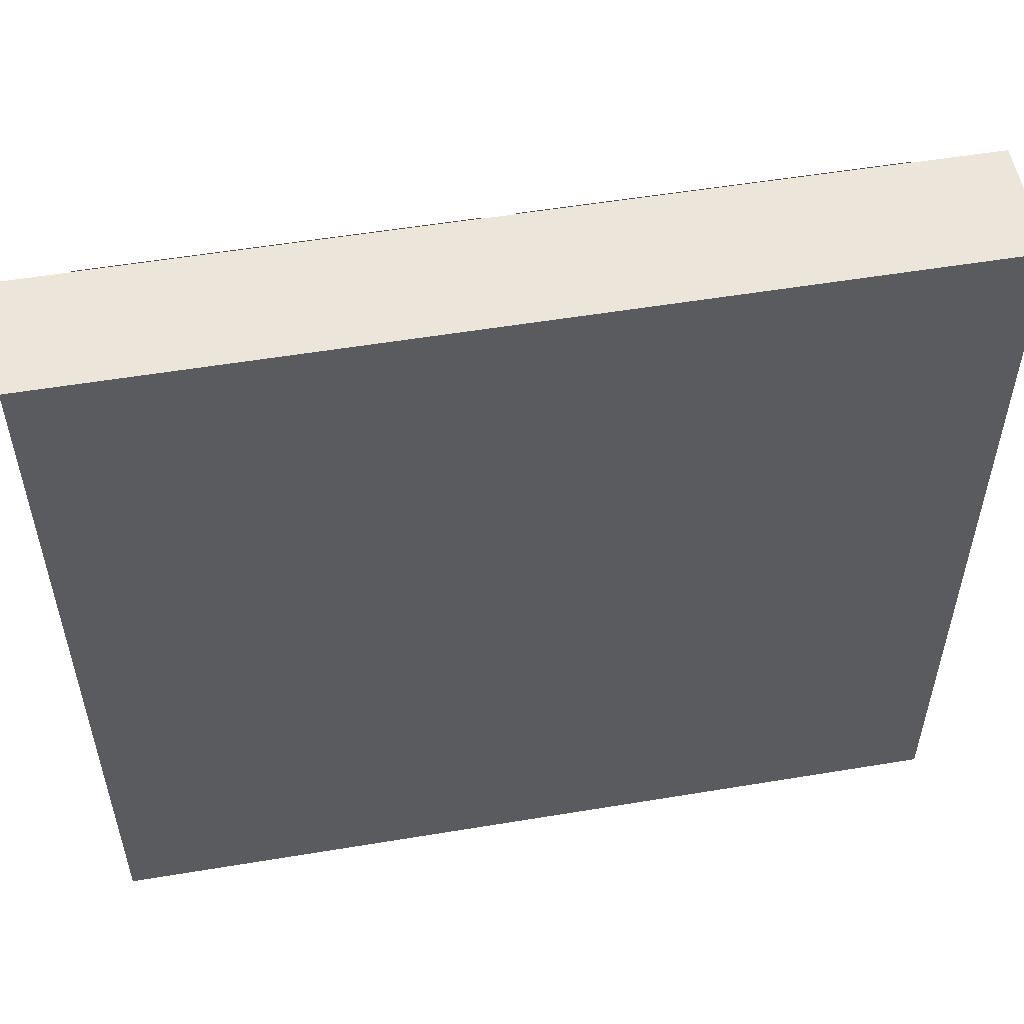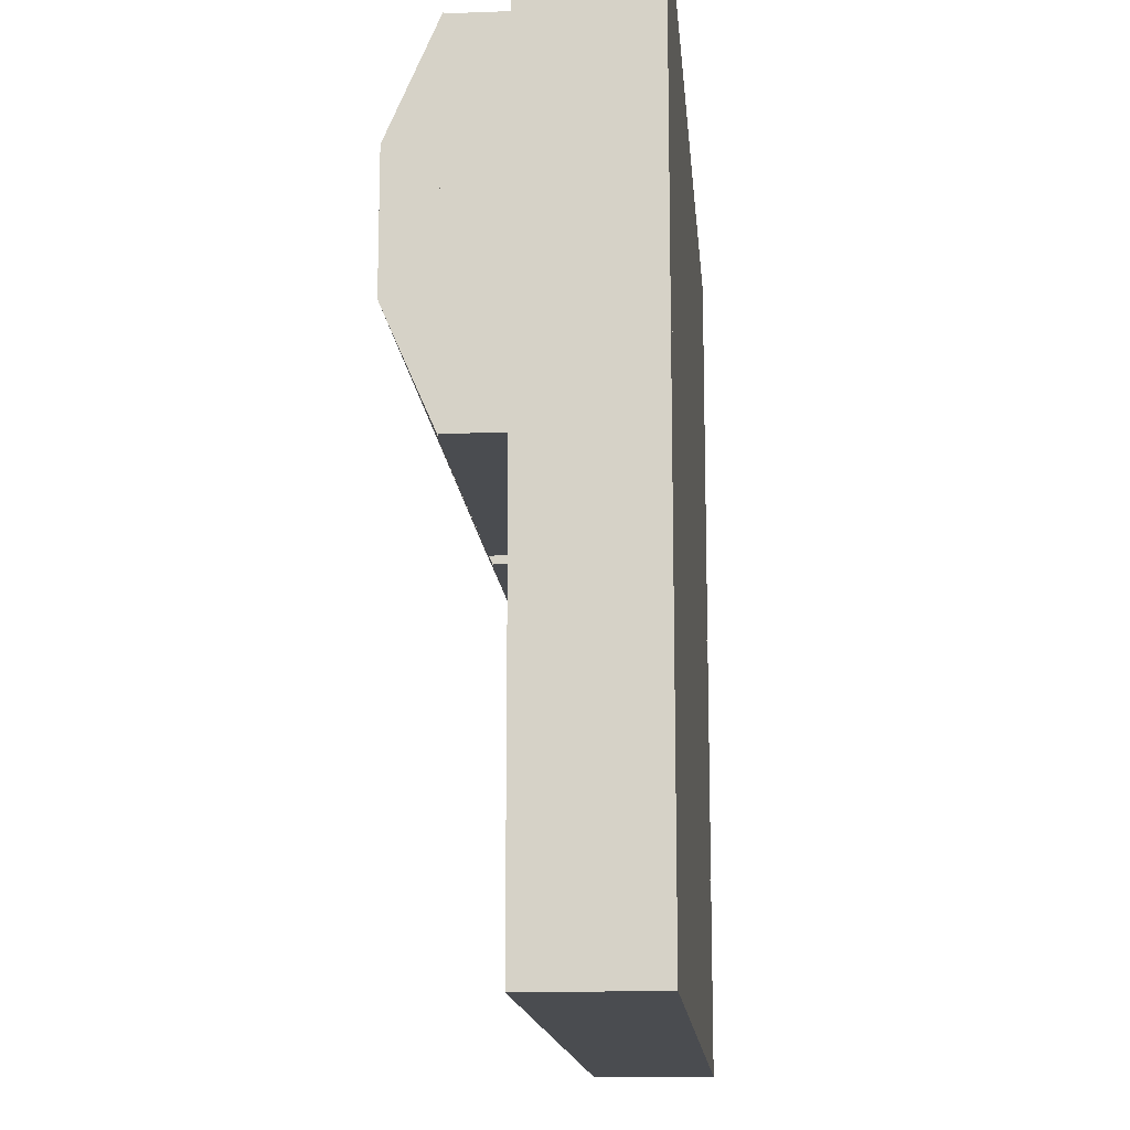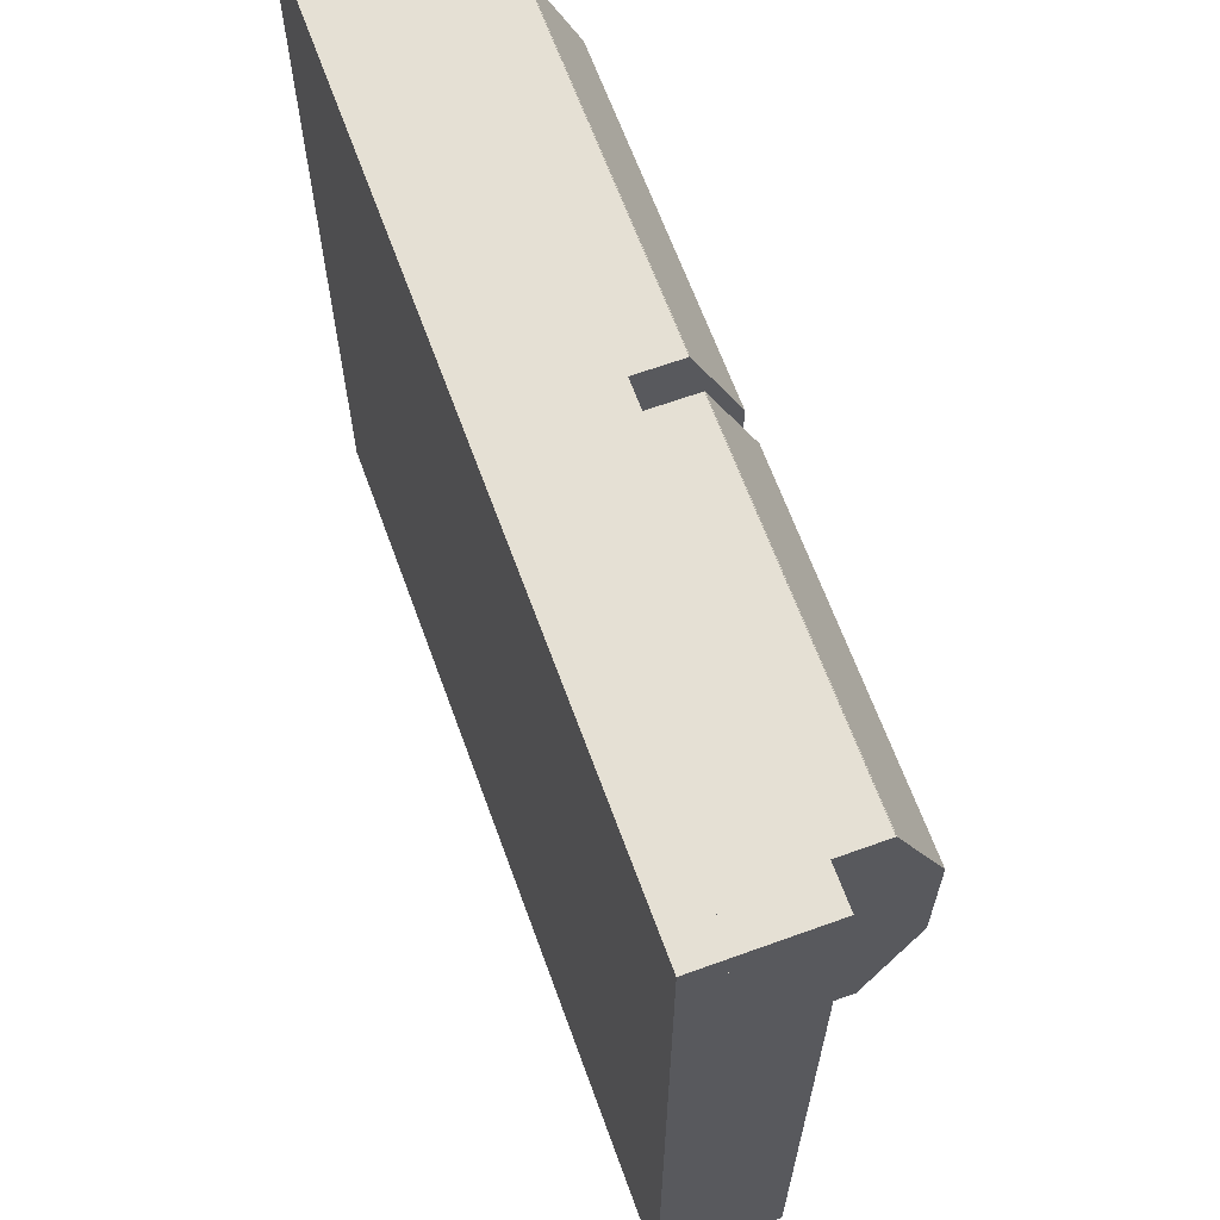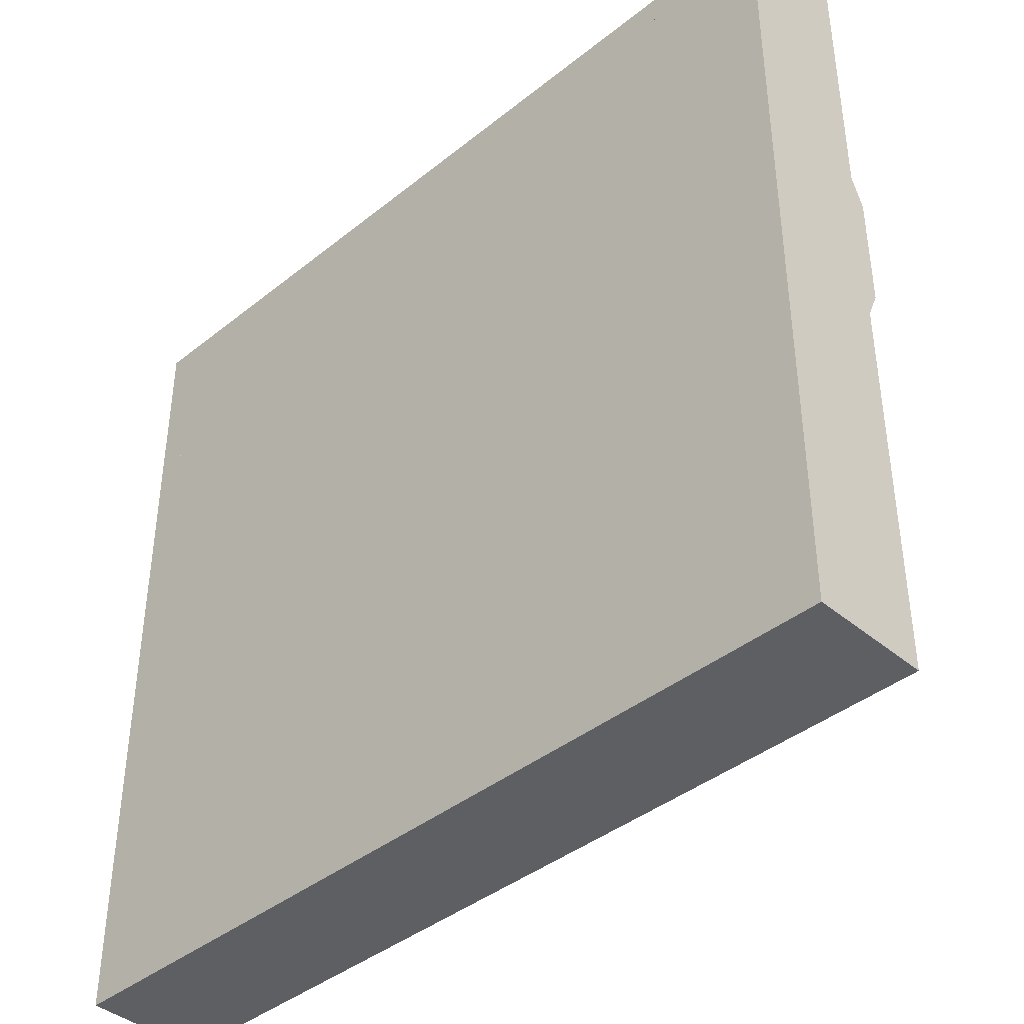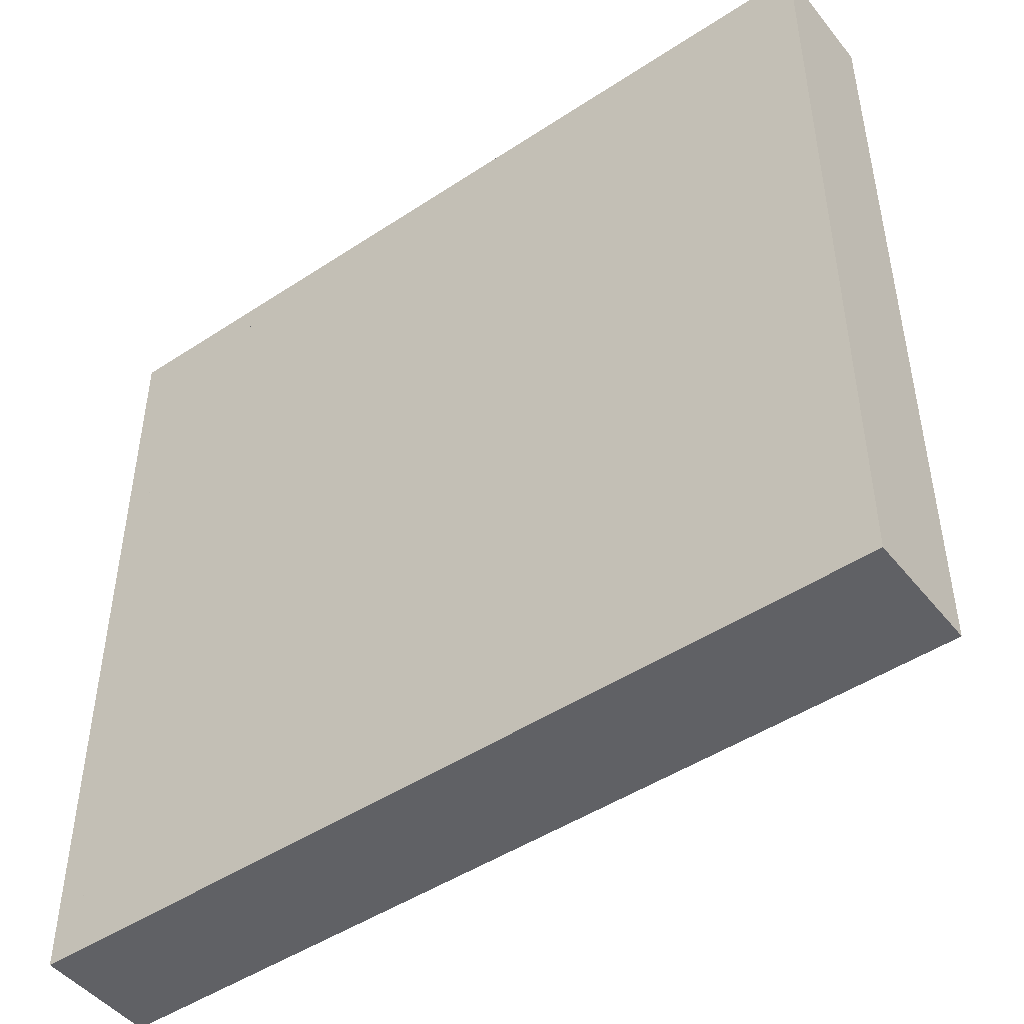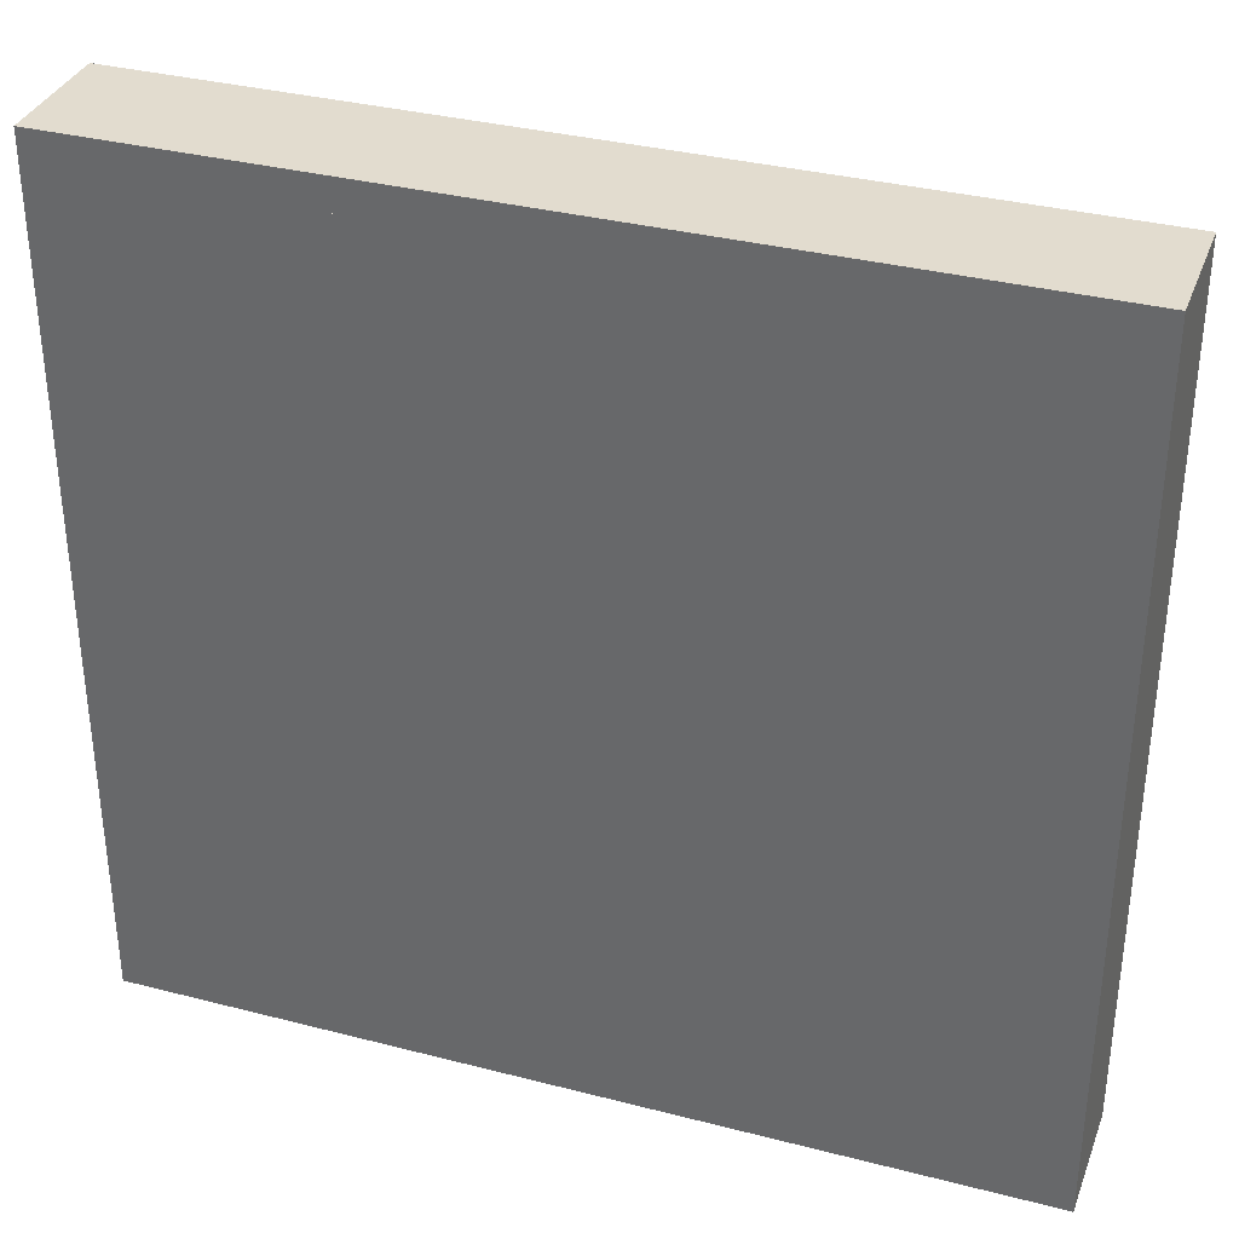
<metadata>
{"format":"obj","ext":"obj","renderer":"f3d","projection":"perspective","resolution":1024,"background":"white","views":[{"elev":54.2,"azim":-10.0,"up":"+Z"},{"elev":-14.7,"azim":-85.3,"up":"+Z"},{"elev":65.2,"azim":70.0,"up":"+Z"},{"elev":-40.7,"azim":44.3,"up":"+Z"},{"elev":-47.3,"azim":36.7,"up":"+Z"},{"elev":34.6,"azim":19.1,"up":"+Z"}]}
</metadata>
<code>
o cube
v 0.875 0 0.875
v 0.875 0 -0.875
v 0.875 0 0.875
v 0.875 0 -0.875
v -0.9375 0 -0.875
v -0.9375 0 0.875
v -0.9375 0 -0.875
v -0.9375 0 0.875
f 4 7 5 2
f 3 4 2 1
f 8 3 1 6
f 7 8 6 5
f 6 1 2 5
f 7 4 3 8
o cube
v -0.0625 0.3766 0.7375
v -0.0625 0.3766 0.0125
v -0.0625 0.001563 0.7375
v -0.0625 0.001563 0.0125
v -0.8125 0.3766 0.7375
v -0.8125 0.3766 0.0125
v -0.8125 0.001563 0.7375
v -0.8125 0.001563 0.0125
v -0.0625 0.3766 0.375
v -0.8125 0.3766 0.375
v -0.0625 0.3745 0.741
v -0.8125 0.3745 0.741
v -0.0625 0.475 0.509
v -0.8125 0.475 0.509
v -0.0625 0.475 0.241
v -0.8125 0.475 0.241
v -0.0625 0.3745 0.008975
v -0.8125 0.3745 0.008975
v -0.1875 -0.1745 0.008975
v -0.6875 -0.1745 0.008975
v -0.1875 -0.275 0.509
v -0.6875 -0.275 0.509
v -0.0625 0.4602 0.3769
f 12 10 9 11
f 15 13 14 16
f 9 10 14 13
f 12 11 15 16
f 11 9 13 15
f 16 14 10 12
f 21 19 17
f 19 21 22 20
f 20 22 18
f 21 23 24 22
f 22 24 18
f 25 23 17
f 24 26 18
f 23 25 26 24
f 23 21 31
f 21 17 31
f 17 23 31
o cube
v 0.75 0.3766 0.7375
v 0.75 0.3766 0.0125
v 0.75 0.001563 0.7375
v 0.75 0.001563 0.0125
v 5.551e-17 0.3766 0.7375
v 5.551e-17 0.3766 0.0125
v 5.551e-17 0.001563 0.7375
v 5.551e-17 0.001563 0.0125
v 0.75 0.3766 0.375
v 1.11e-16 0.3766 0.375
v 0.75 0.3745 0.741
v 1.11e-16 0.3745 0.741
v 0.75 0.475 0.509
v 1.11e-16 0.475 0.509
v 0.75 0.475 0.241
v 1.11e-16 0.475 0.241
v 0.75 0.3745 0.008975
v 1.11e-16 0.3745 0.008975
v 0.625 -0.1745 0.008975
v 0.125 -0.1745 0.008975
v 0.625 -0.275 0.509
v 0.125 -0.275 0.509
v 0.75 0.4602 0.3769
f 35 33 32 34
f 38 36 37 39
f 32 33 37 36
f 35 34 38 39
f 34 32 36 38
f 39 37 33 35
f 44 42 40
f 42 44 45 43
f 43 45 41
f 44 46 47 45
f 45 47 41
f 48 46 40
f 47 49 41
f 46 48 49 47
f 46 44 54
f 44 40 54
f 40 46 54
o cube
v -0.875 0.25 0.875
v -0.875 0.25 -0.875
v -0.875 0 0.875
v -0.875 0 -0.875
v -0.9375 0.25 0.875
v -0.9375 0.25 -0.875
v -0.9375 0 0.875
v -0.9375 0 -0.875
v 0.875 0.25 0.875
v 0.875 0.25 -0.875
v 0.875 0 0.875
v 0.875 0 -0.875
v 0.8125 0.25 0.875
v 0.8125 0.25 -0.875
v 0.8125 0 0.875
v 0.8125 0 -0.875
v 0.875 0.25 -0.8125
v 0.875 0.25 -0.875
v 0.875 0 -0.8125
v 0.875 0 -0.875
v -0.9375 0.25 -0.8125
v -0.9375 0.25 -0.875
v -0.9375 0 -0.8125
v -0.9375 0 -0.875
v 0.875 0.25 0.875
v 0.875 0.25 0.8125
v 0.875 0 0.875
v 0.875 0 0.8125
v -0.9375 0.25 0.875
v -0.9375 0.25 0.8125
v -0.9375 0 0.875
v -0.9375 0 0.8125
f 58 56 55 57
f 61 59 60 62
f 55 56 60 59
f 58 57 61 62
f 57 55 59 61
f 62 60 56 58
f 66 64 63 65
f 69 67 68 70
f 63 64 68 67
f 66 65 69 70
f 65 63 67 69
f 70 68 64 66
f 74 72 71 73
f 77 75 76 78
f 71 72 76 75
f 74 73 77 78
f 73 71 75 77
f 78 76 72 74
f 82 80 79 81
f 85 83 84 86
f 79 80 84 83
f 82 81 85 86
f 81 79 83 85
f 86 84 80 82

</code>
